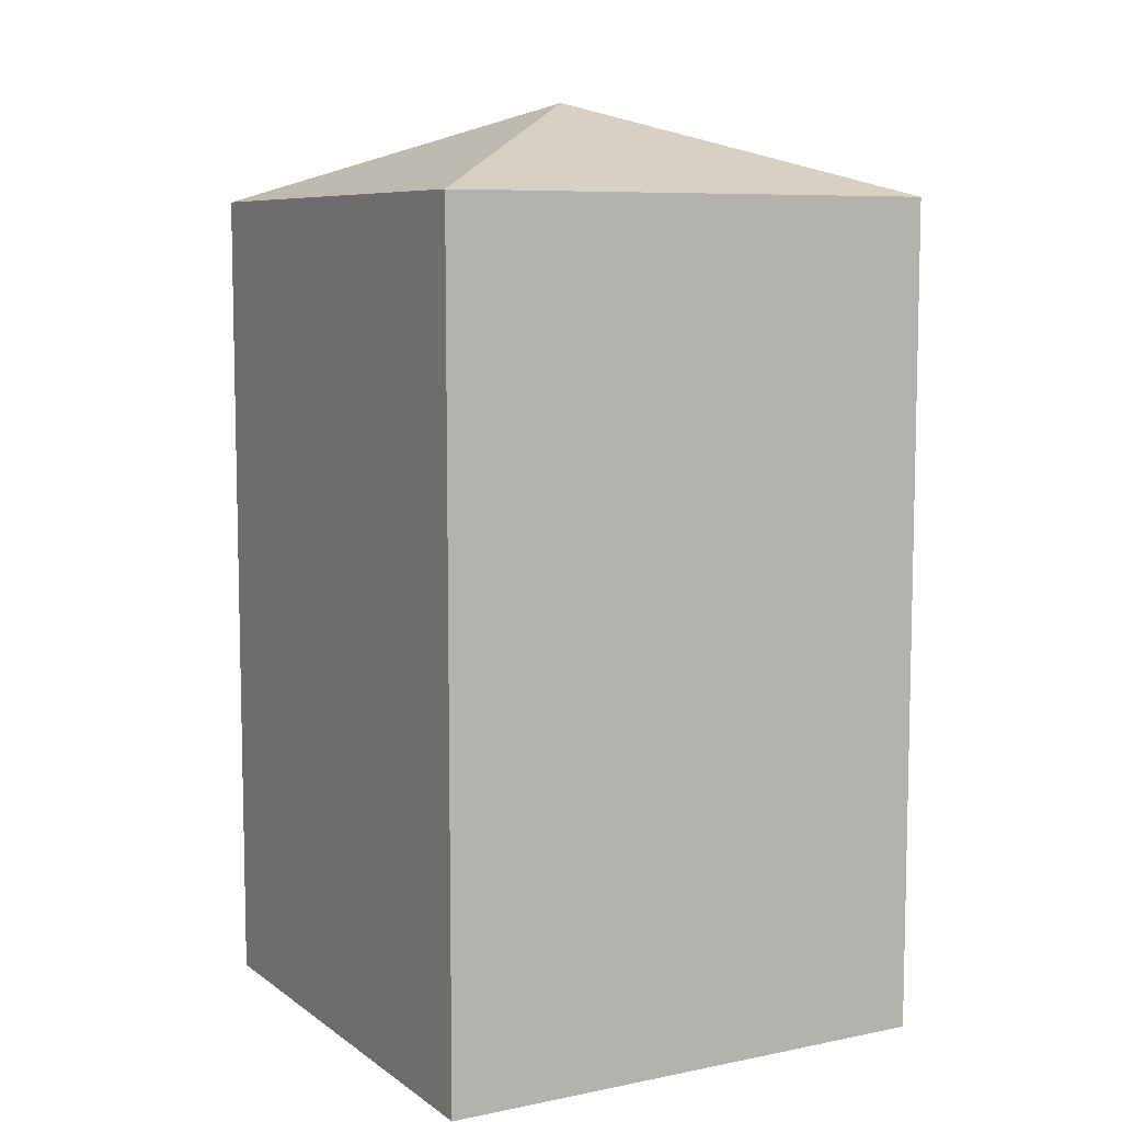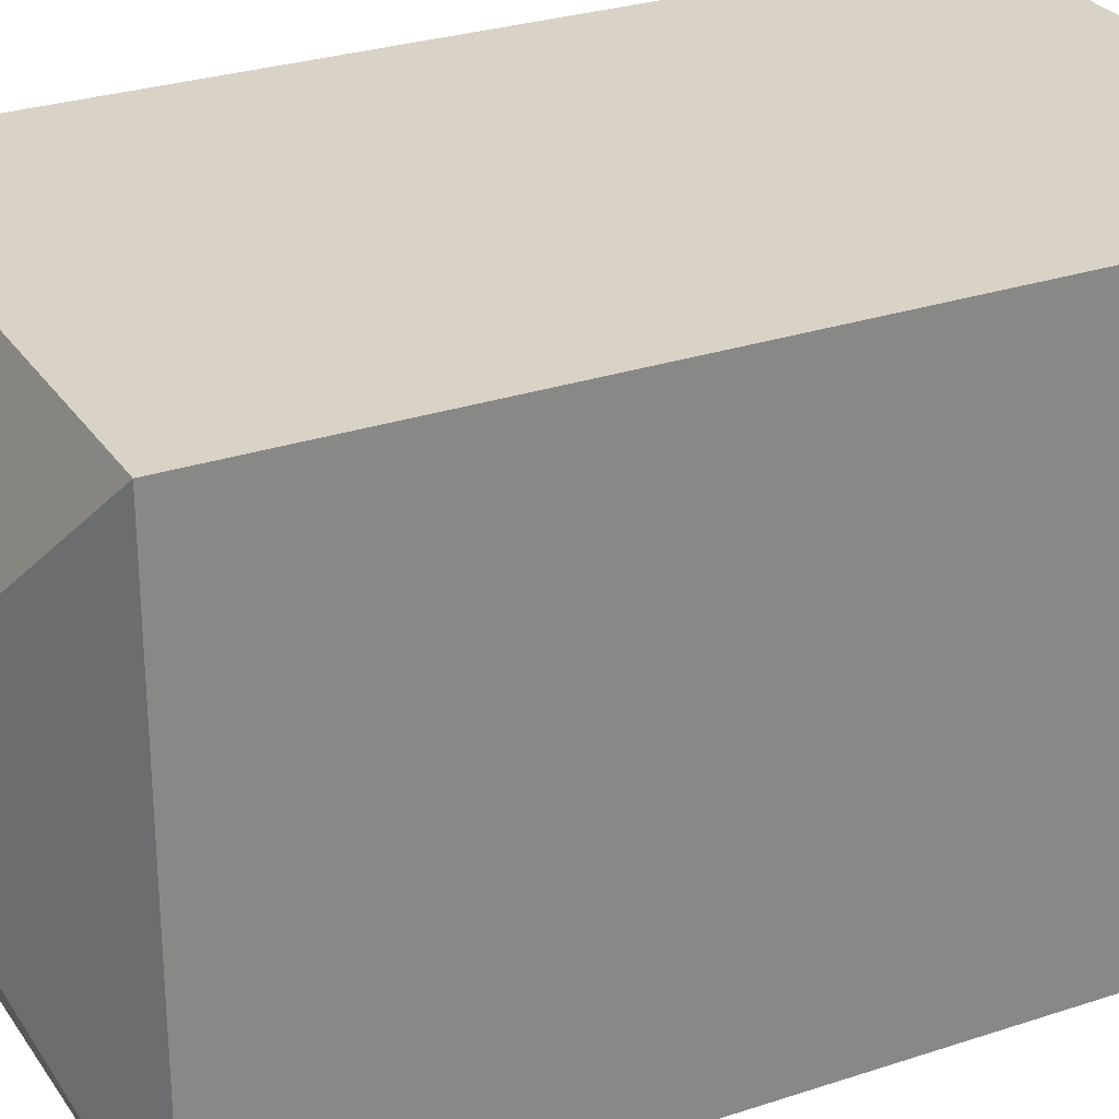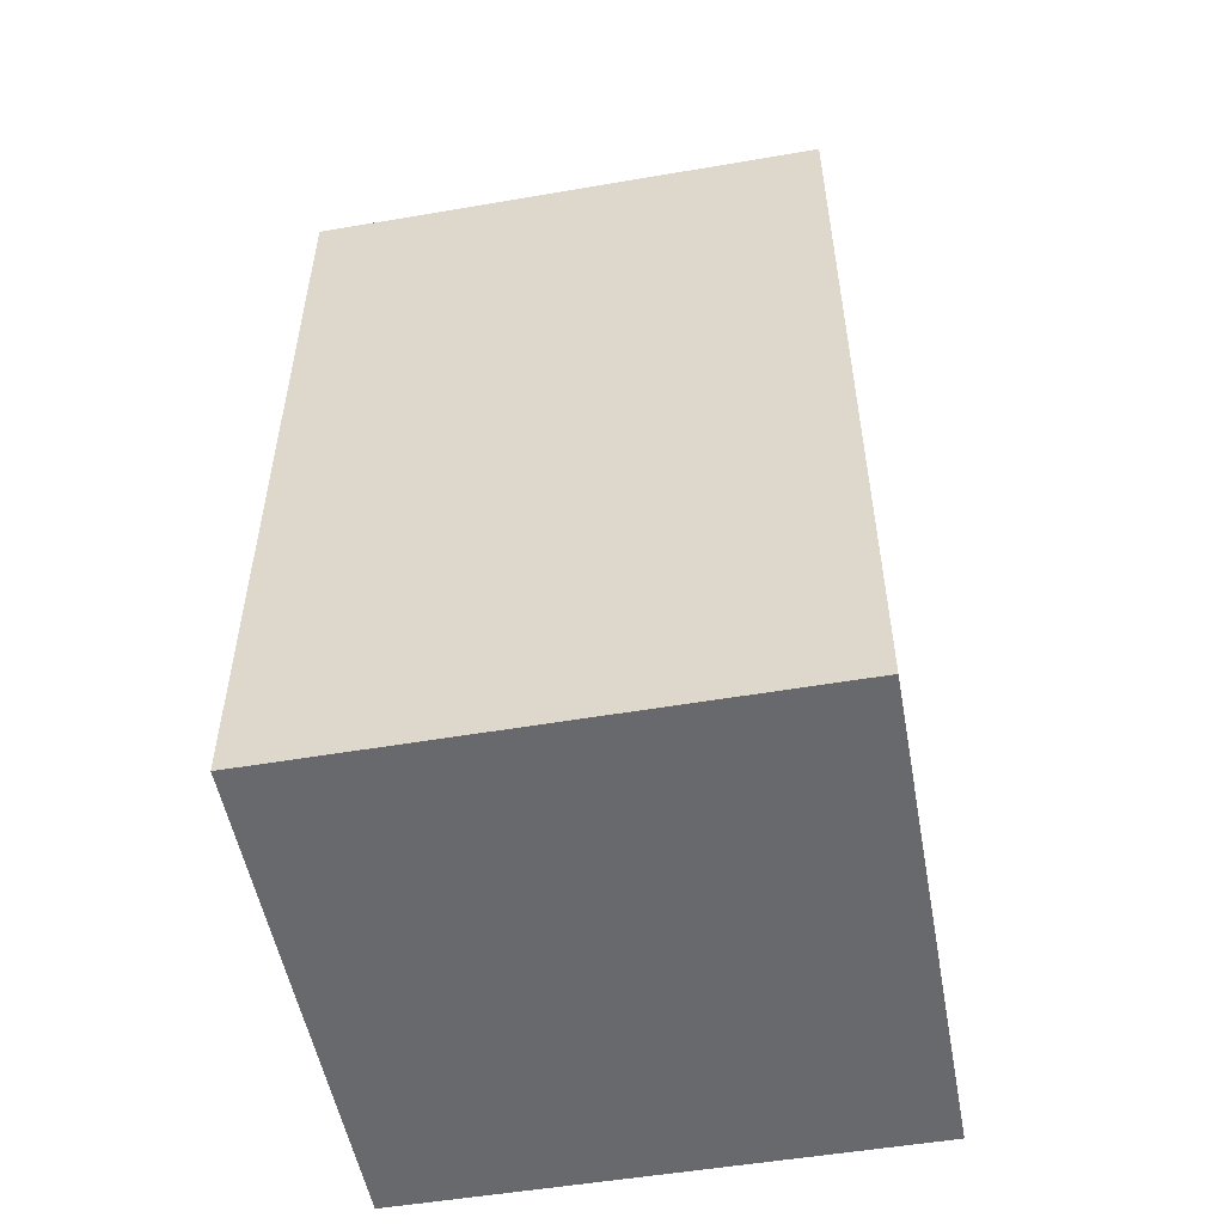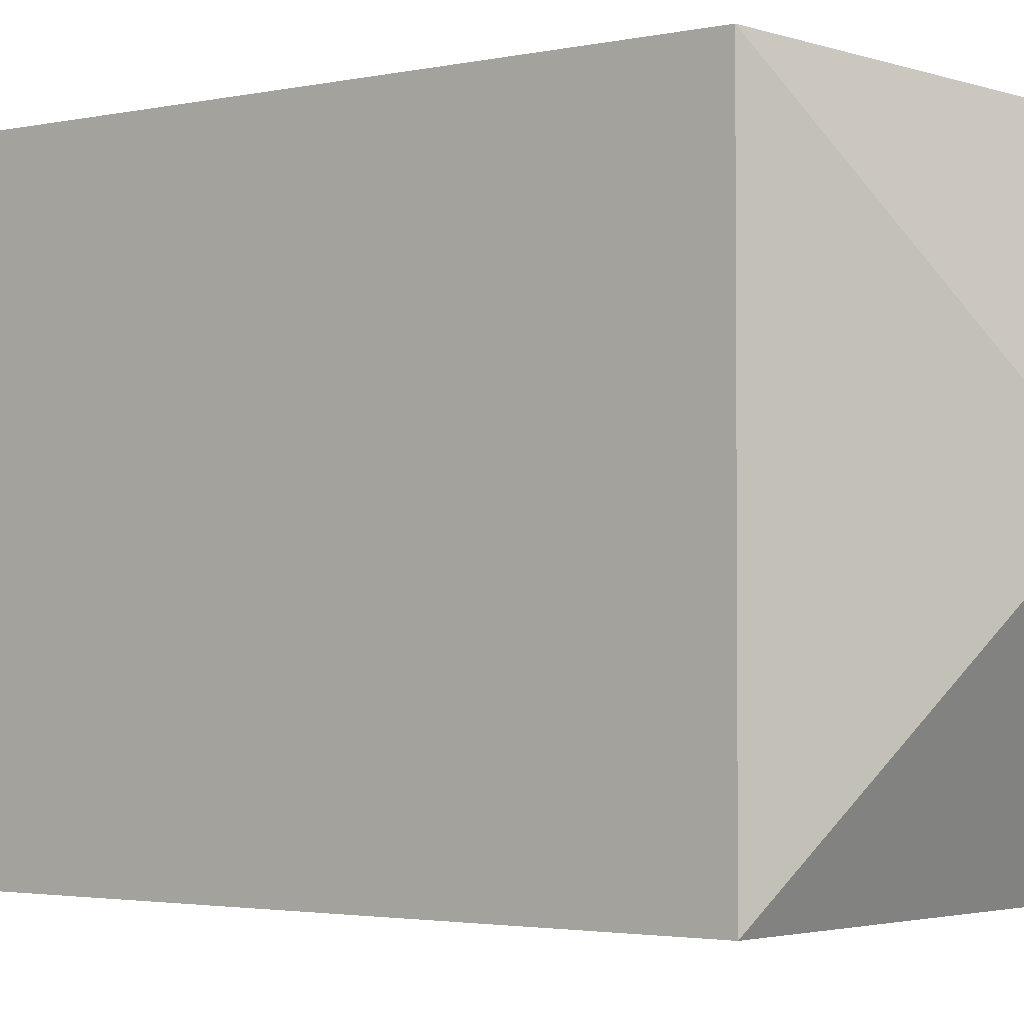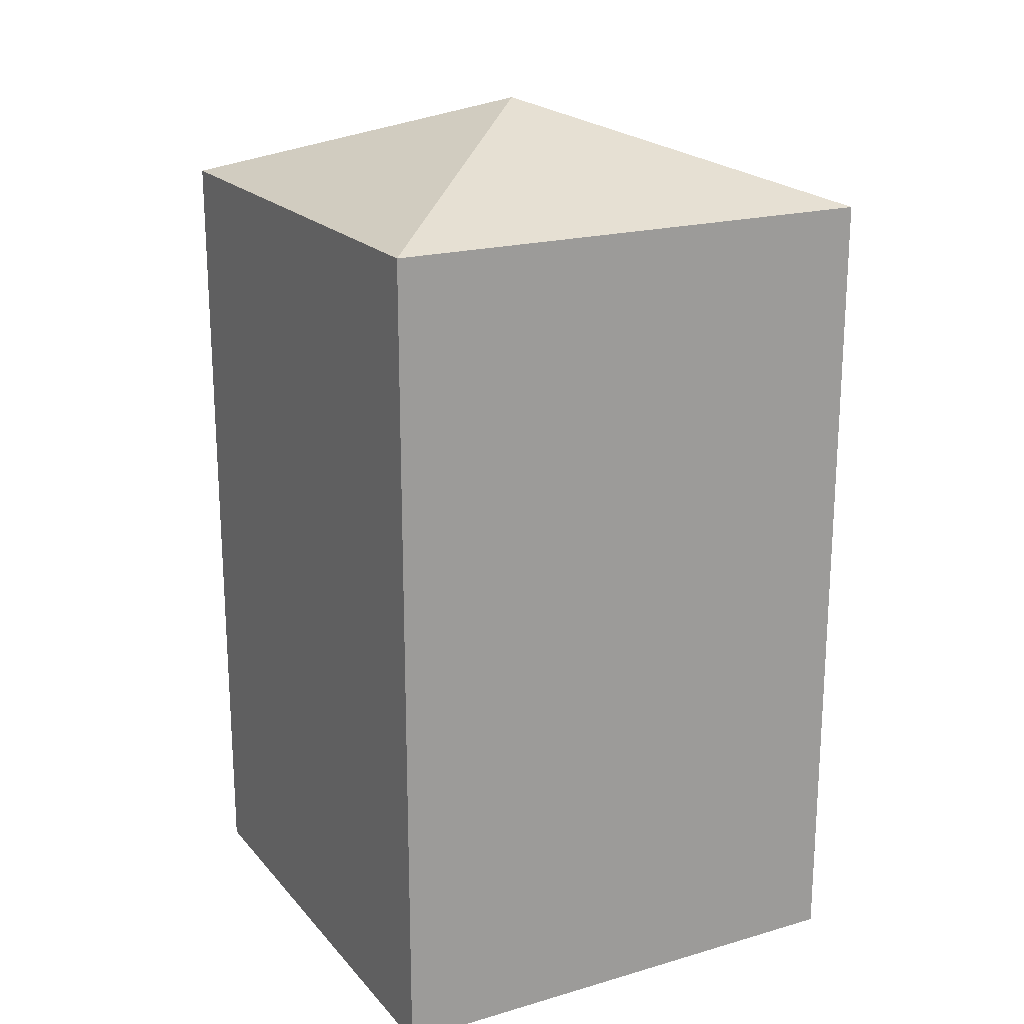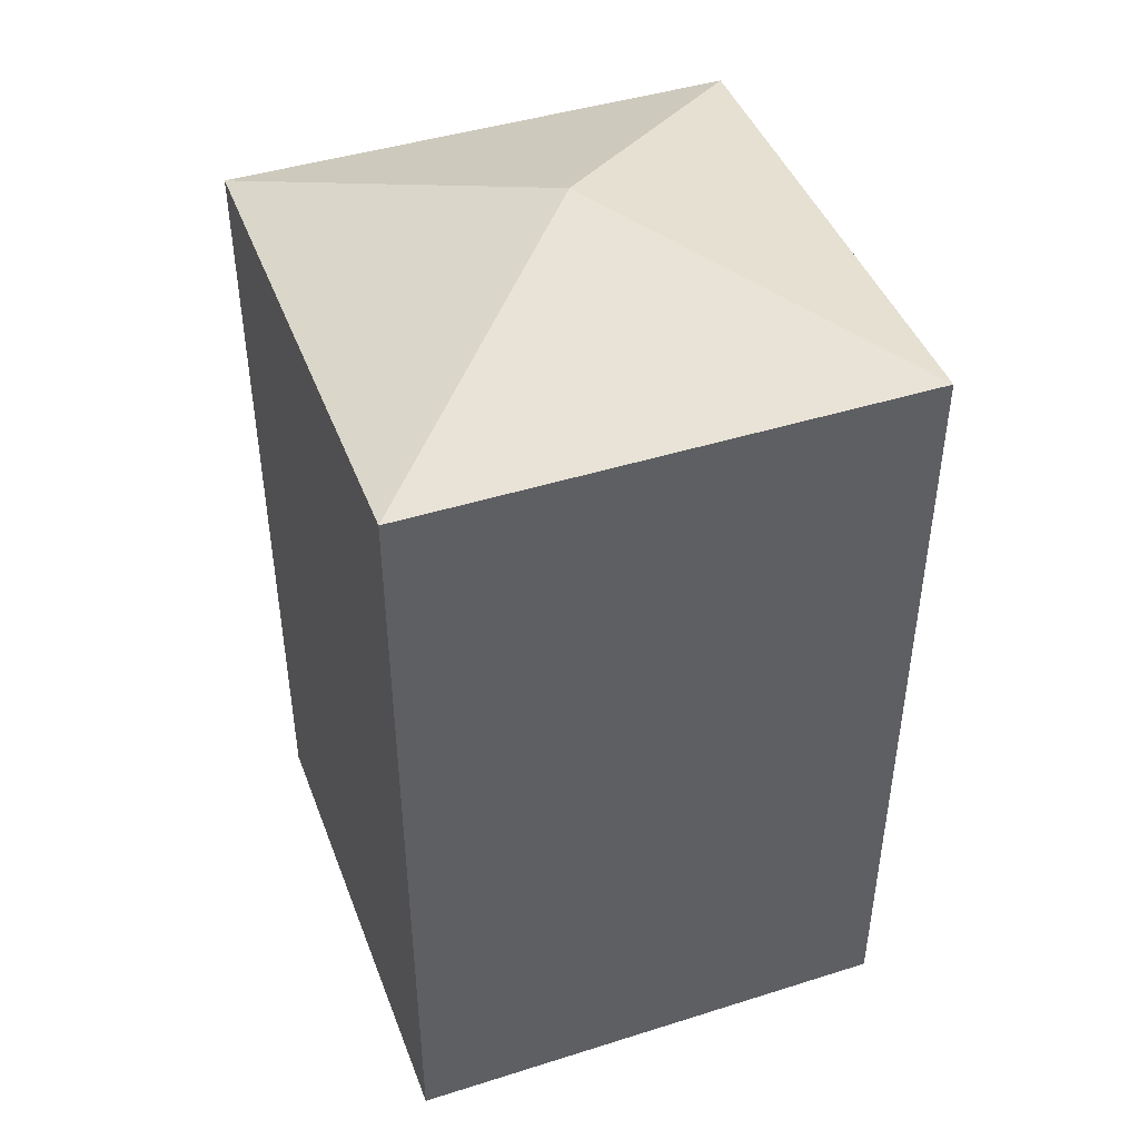
<metadata>
{"format":"obj","ext":"obj","renderer":"f3d","projection":"perspective","resolution":1024,"background":"white","views":[{"elev":7.8,"azim":-119.1,"up":"+Y"},{"elev":28.0,"azim":-116.9,"up":"+Z"},{"elev":-52.7,"azim":10.4,"up":"+Y"},{"elev":-2.4,"azim":129.0,"up":"+Z"},{"elev":19.7,"azim":-28.2,"up":"+Y"},{"elev":44.2,"azim":-110.1,"up":"+Y"}]}
</metadata>
<code>
g air_con_corner_slim
v -0.1998 0.6508 0.1998
v -0.0001127 0.7258 -0.000177
v 0.2001 0.6507 0.1999
v 0.2001 0.6507 0.1999
v -0.0001127 0.7258 -0.000177
v 0.1998 0.6507 -0.2
v -0.2001 0.6506 -0.2
v -0.0001127 0.7258 -0.000177
v -0.1998 0.6508 0.1998
v 0.1998 0.6507 -0.2
v -0.0001127 0.7258 -0.000177
v -0.2001 0.6506 -0.2
v -0.2001 -3.815e-05 -0.1997
v 0.1998 0.6507 -0.2
v -0.2001 0.6506 -0.2
v 0.1998 -5.722e-06 -0.2
v 0.2001 -5.722e-06 0.1999
v -0.1998 0.6508 0.1998
v 0.2001 0.6507 0.1999
v -0.1998 5.722e-05 0.1997
v -0.1998 5.722e-05 0.1997
v 0.1998 -5.722e-06 -0.2
v -0.2001 -3.815e-05 -0.1997
v 0.2001 -5.722e-06 0.1999
v 0.2001 -5.722e-06 0.1999
v 0.1998 0.6507 -0.2
v 0.1998 -5.722e-06 -0.2
v 0.2001 0.6507 0.1999
v -0.1998 0.6508 0.1998
v -0.2001 -3.815e-05 -0.1997
v -0.2001 0.6506 -0.2
v -0.1998 5.722e-05 0.1997
g model
f 2 1 3
f 5 4 6
f 8 7 9
f 11 10 12
f 14 13 15
f 16 13 14
f 18 17 19
f 20 17 18
f 22 21 23
f 24 21 22
f 26 25 27
f 28 25 26
f 30 29 31
f 32 29 30

</code>
